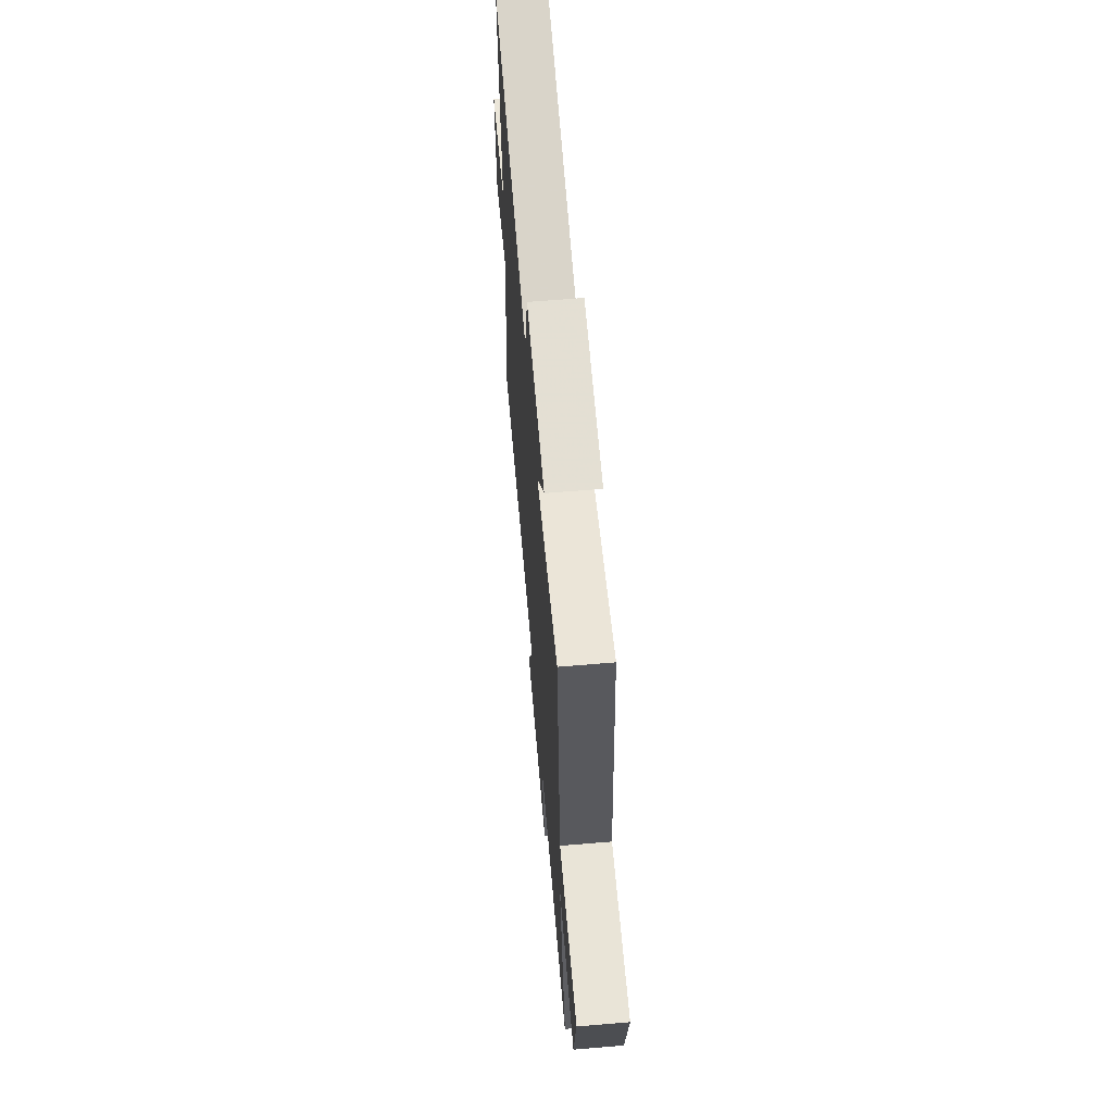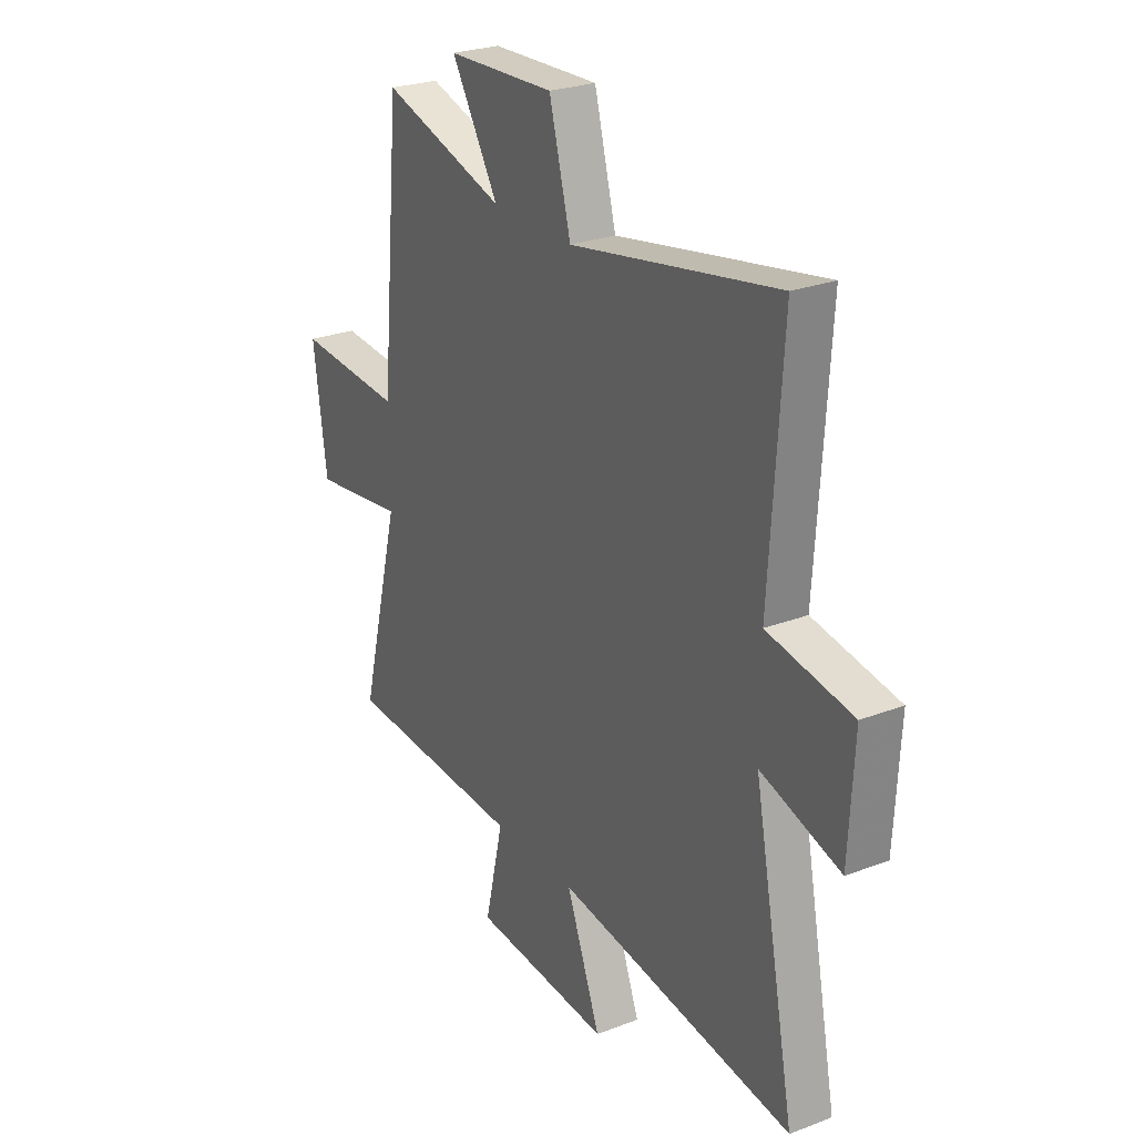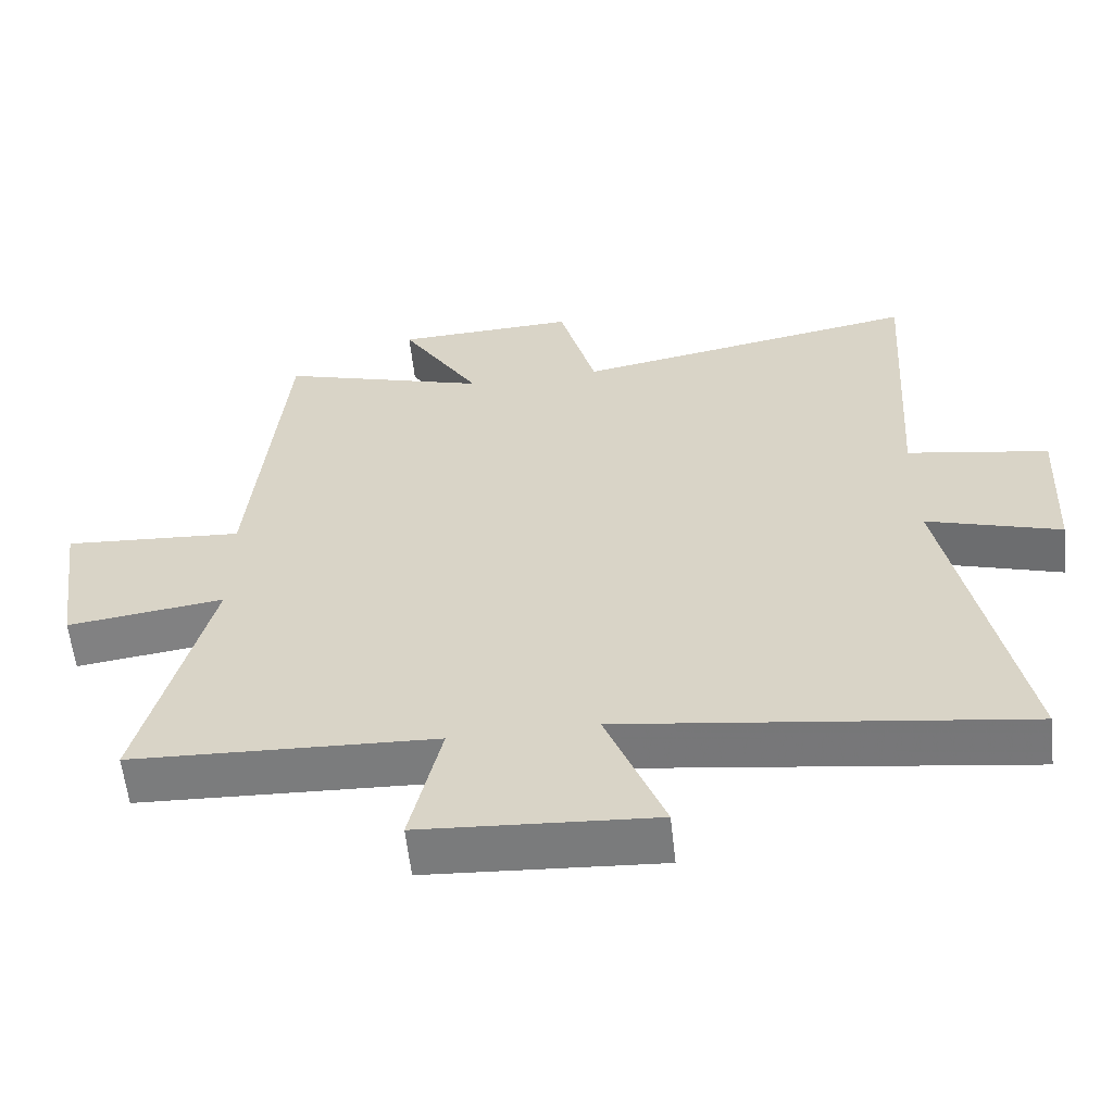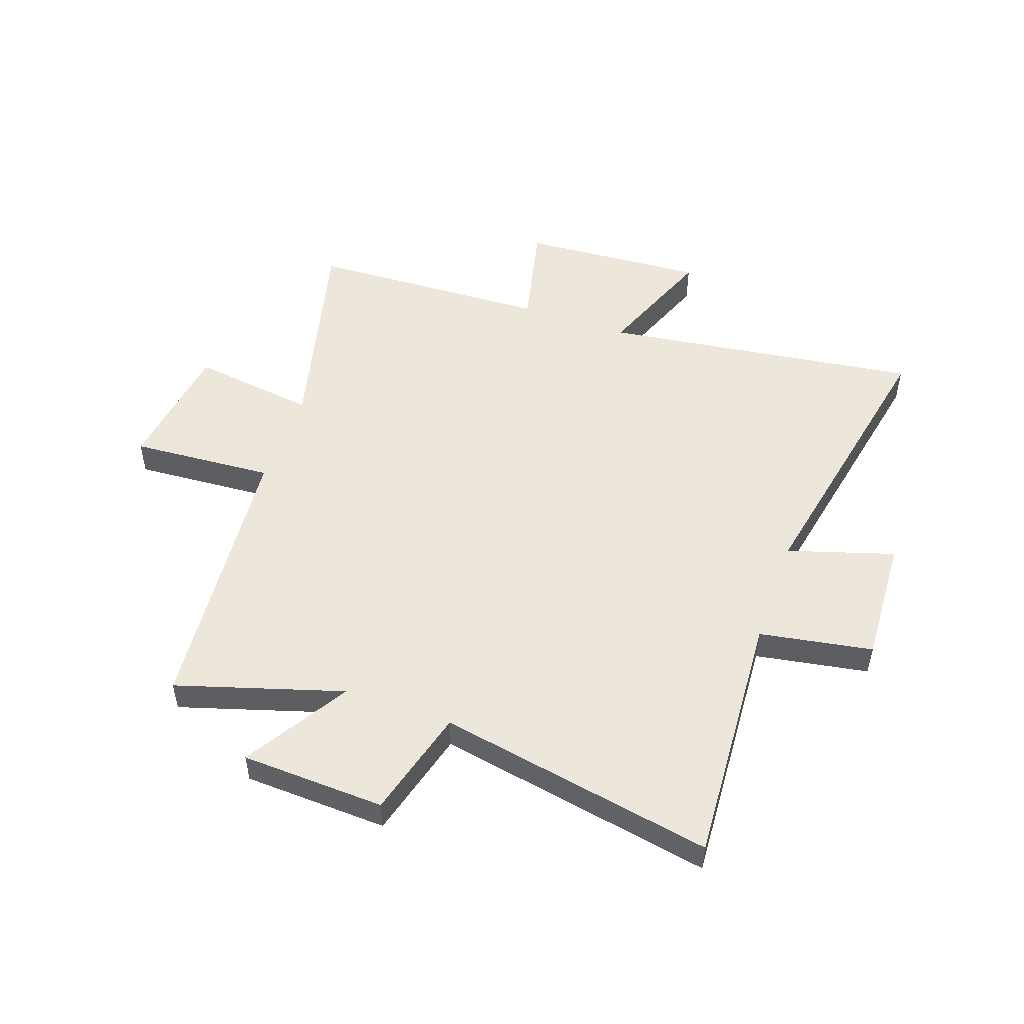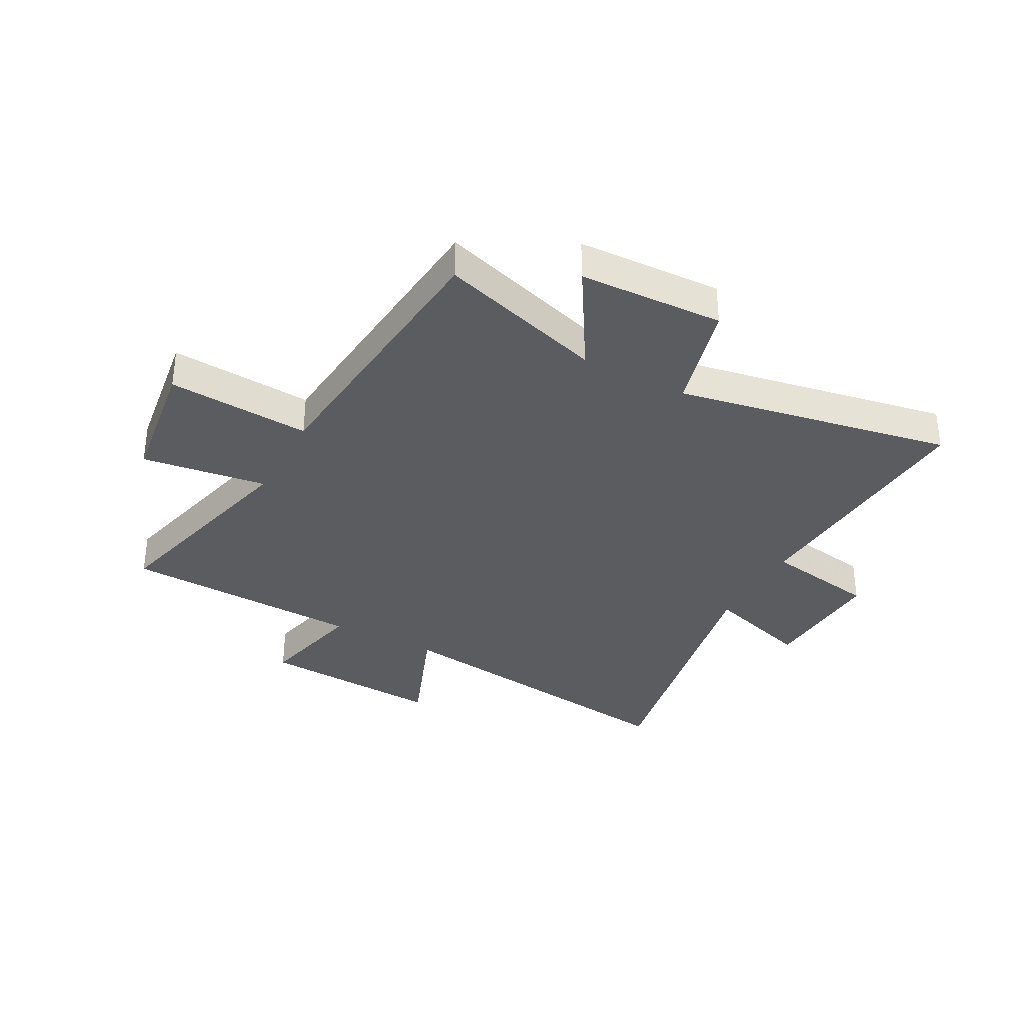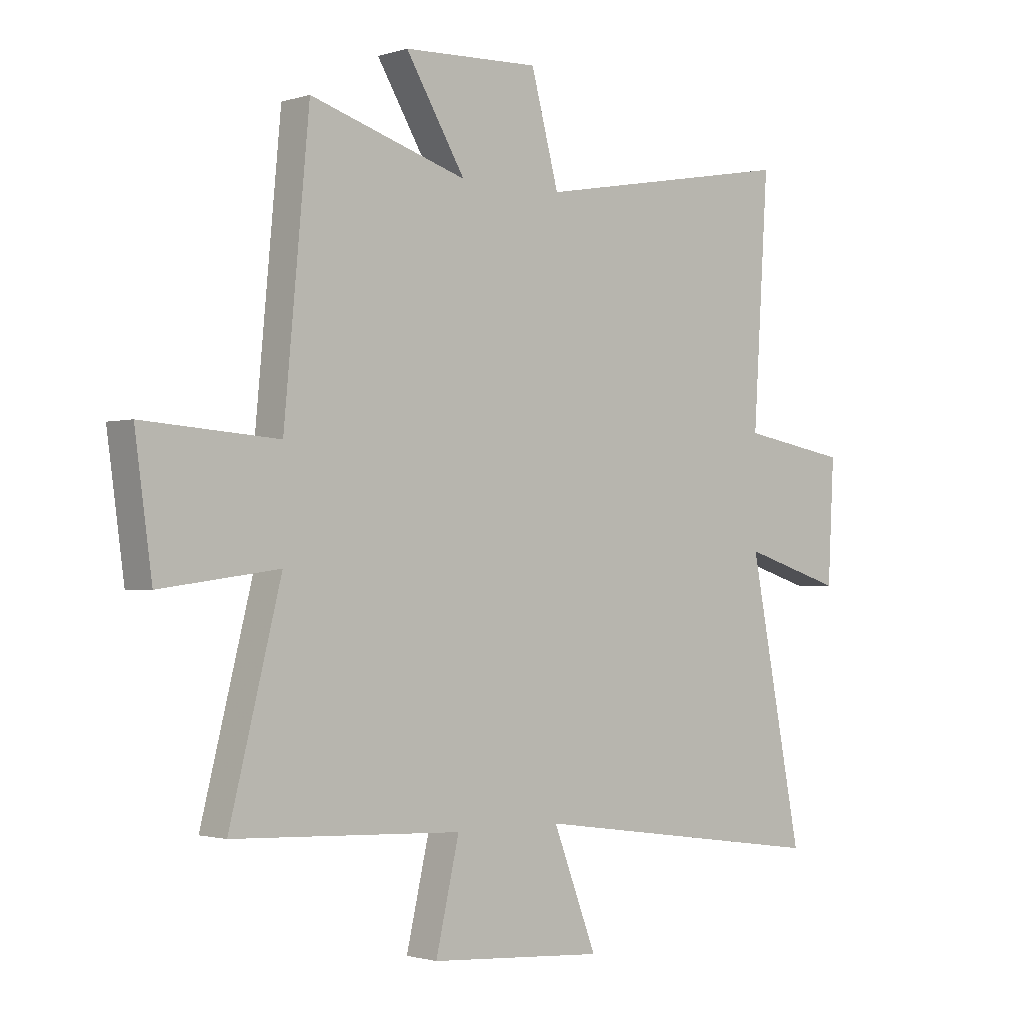
<metadata>
{"format":"obj","ext":"obj","renderer":"f3d","projection":"perspective","resolution":1024,"background":"white","views":[{"elev":64.7,"azim":-94.8,"up":"+Z"},{"elev":26.0,"azim":58.7,"up":"+Z"},{"elev":-59.2,"azim":6.3,"up":"+Z"},{"elev":51.2,"azim":19.5,"up":"+Y"},{"elev":-34.3,"azim":-28.2,"up":"+Y"},{"elev":-1.6,"azim":-41.8,"up":"+Z"}]}
</metadata>
<code>
v 0.6 0.07 -0.579
v 0.035 0.07 -0.5
v 0.117 0.07 -0.713
v -0.211 0.07 -0.691
v -0.167 0.07 -0.5
v -0.596 0.07 -0.481
v -0.5 0.07 -0.1
v -0.722 0.07 -0.13
v -0.754 0.07 0.104
v -0.5 0.07 0.086
v -0.453 0.07 0.591
v -0.158 0.07 0.5
v -0.27 0.07 0.685
v -0.014 0.07 0.695
v 0.038 0.07 0.5
v 0.529 0.07 0.59
v 0.5 0.07 0.135
v 0.701 0.07 0.1
v 0.689 0.07 -0.126
v 0.5 0.07 -0.067
v 0.6 0 -0.579
v 0.035 0 -0.5
v 0.117 0 -0.713
v -0.211 0 -0.691
v -0.167 0 -0.5
v -0.596 0 -0.481
v -0.5 0 -0.1
v -0.722 0 -0.13
v -0.754 0 0.104
v -0.5 0 0.086
v -0.453 0 0.591
v -0.158 0 0.5
v -0.27 0 0.685
v -0.014 0 0.695
v 0.038 0 0.5
v 0.529 0 0.59
v 0.5 0 0.135
v 0.701 0 0.1
v 0.689 0 -0.126
v 0.5 0 -0.067
f 17 18 19 20
f 15 16 17
f 15 17 20
f 12 13 14 15
f 20 1 2
f 15 20 2
f 12 15 2
f 10 11 12 2
f 7 8 9 10
f 5 6 7
f 10 2 3
f 7 10 3
f 5 7 3
f 3 4 5
f 40 39 38 37
f 37 36 35
f 40 37 35
f 35 34 33 32
f 22 21 40
f 22 40 35
f 22 35 32
f 22 32 31 30
f 30 29 28 27
f 27 26 25
f 23 22 30
f 23 30 27
f 23 27 25
f 25 24 23
f 1 21 22 2
f 2 22 23 3
f 3 23 24 4
f 4 24 25 5
f 5 25 26 6
f 6 26 27 7
f 7 27 28 8
f 8 28 29 9
f 9 29 30 10
f 10 30 31 11
f 11 31 32 12
f 12 32 33 13
f 13 33 34 14
f 14 34 35 15
f 15 35 36 16
f 16 36 37 17
f 17 37 38 18
f 18 38 39 19
f 19 39 40 20
f 20 40 21 1

</code>
